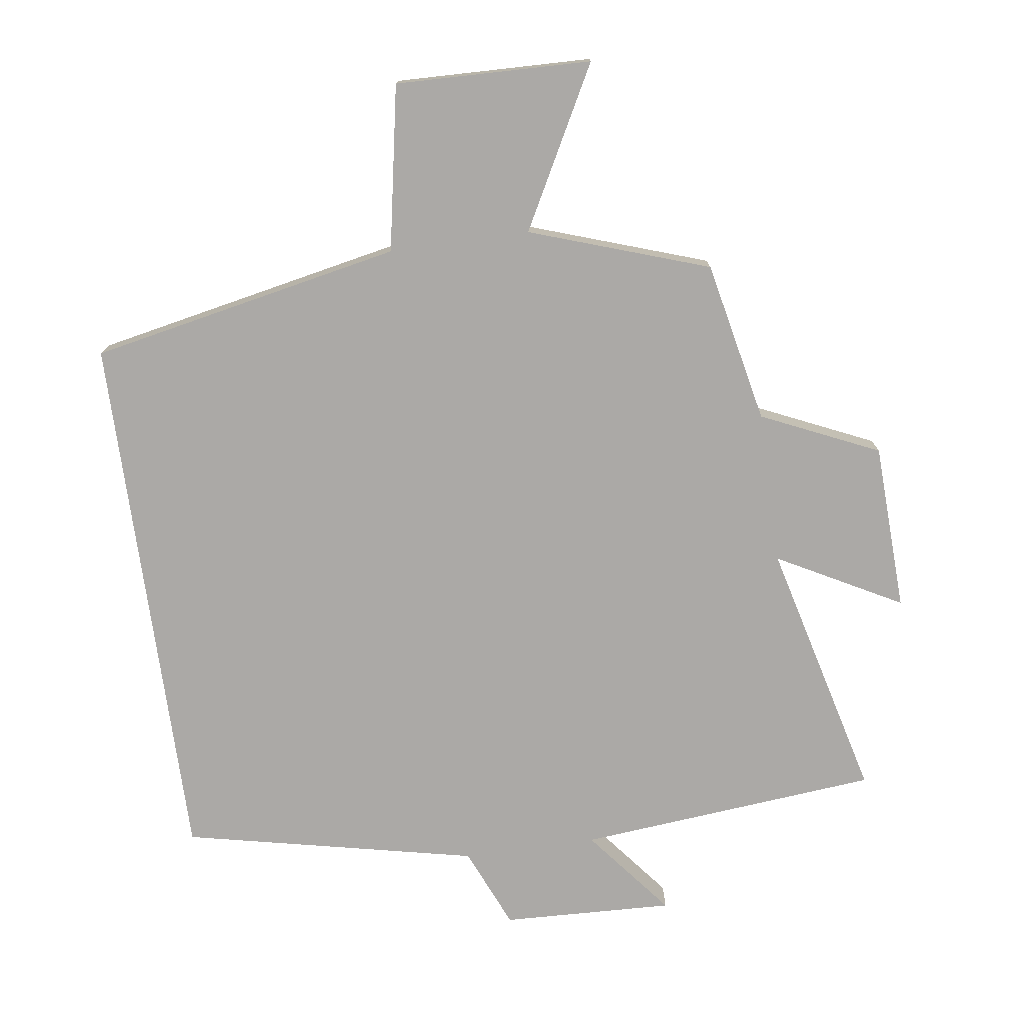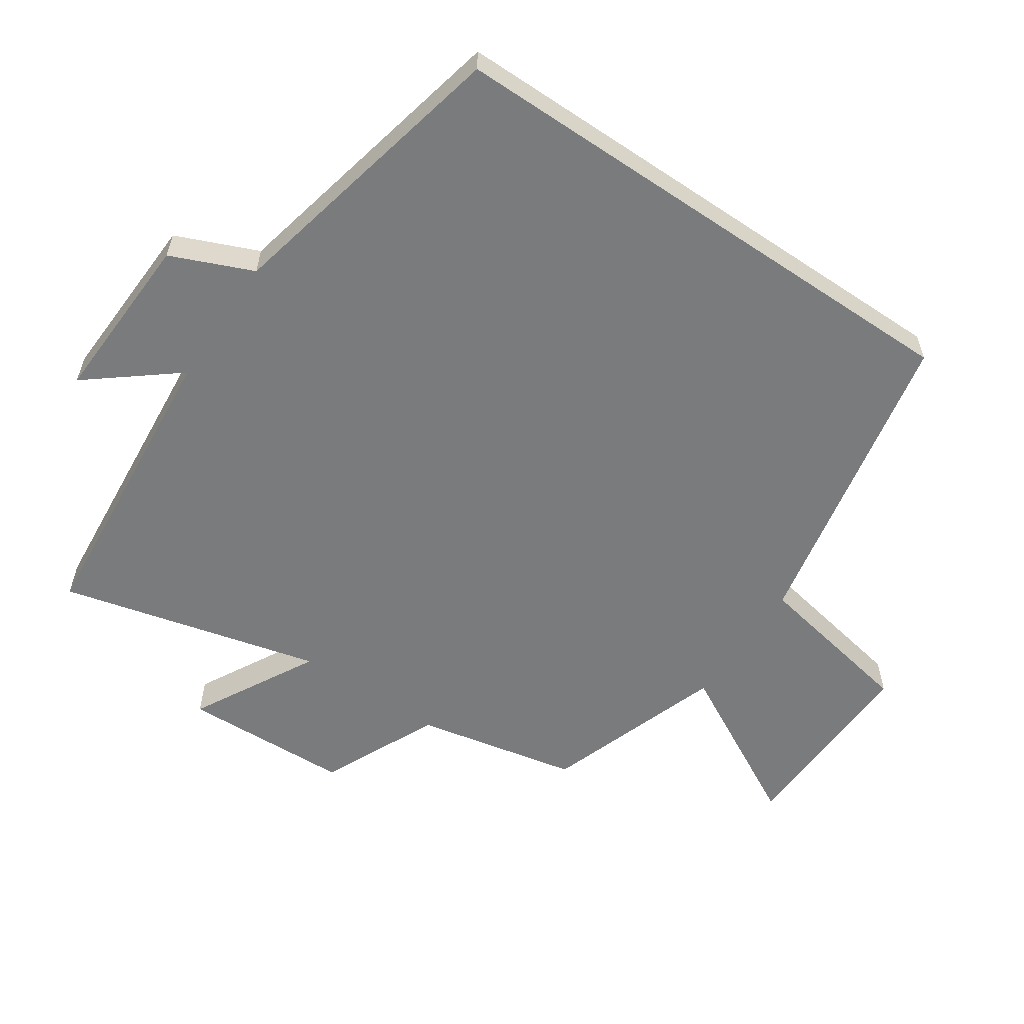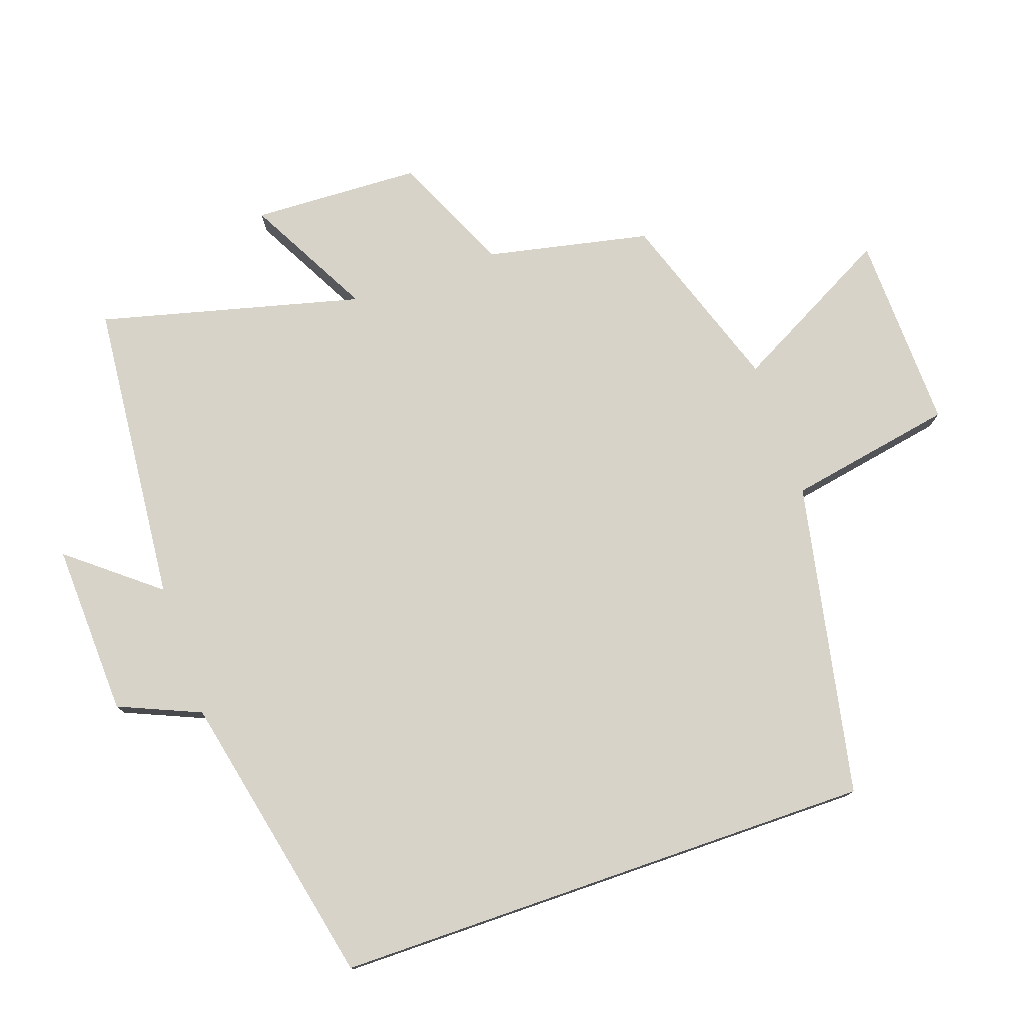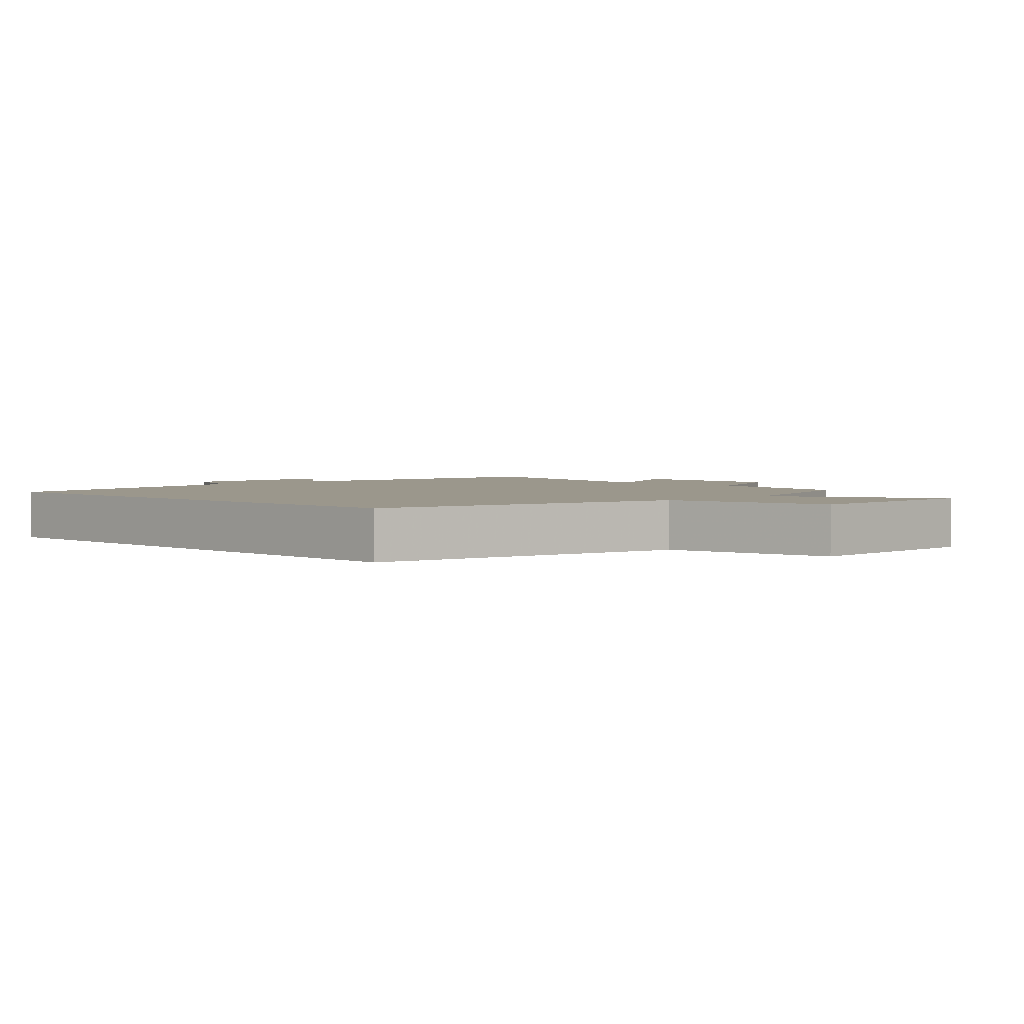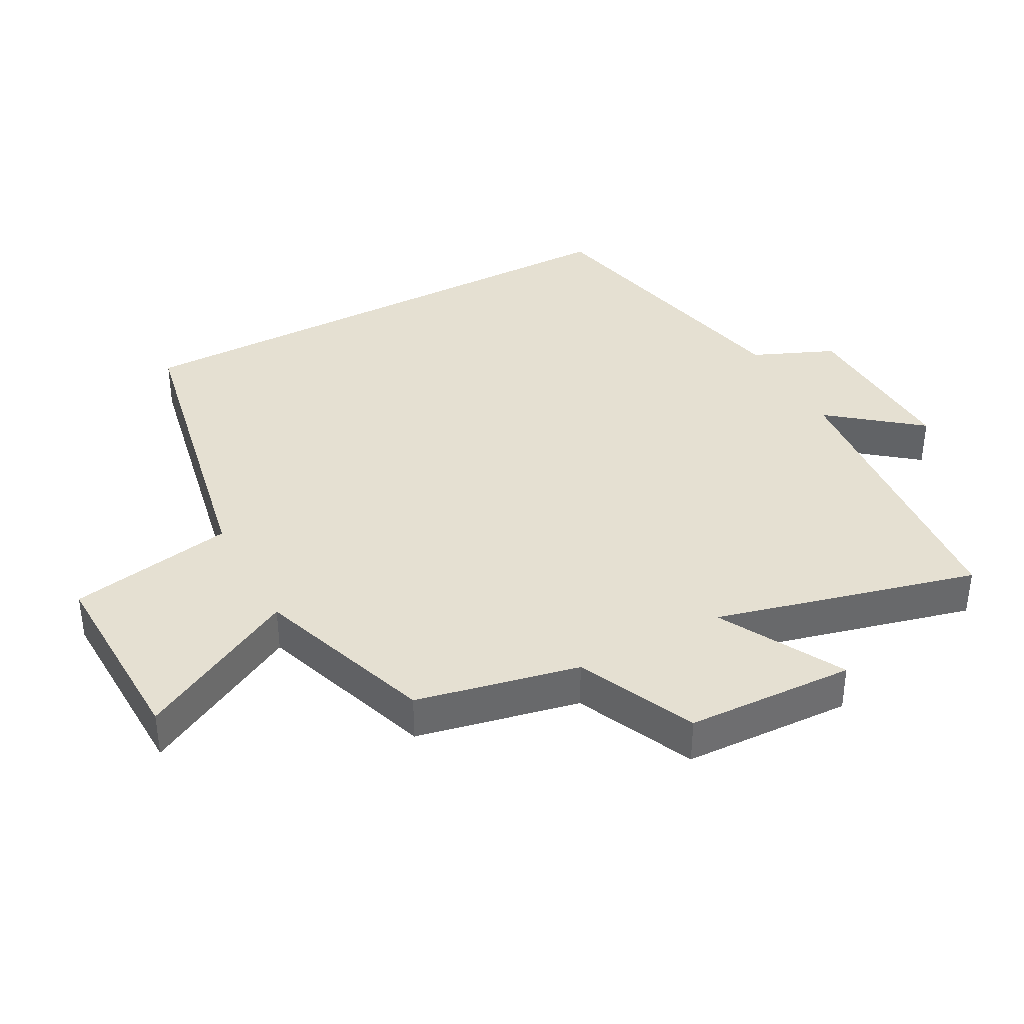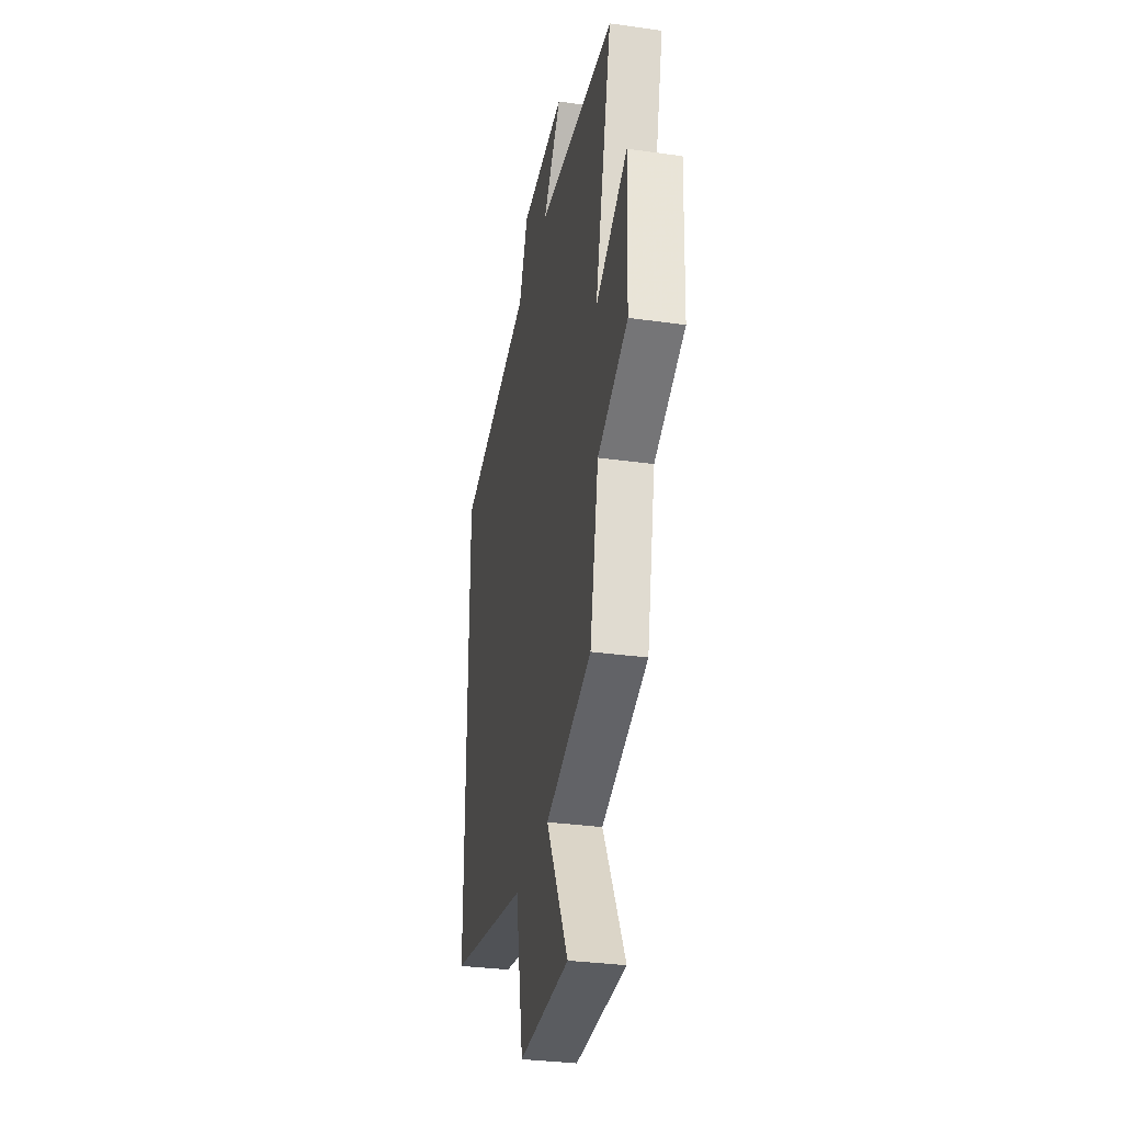
<metadata>
{"format":"obj","ext":"obj","renderer":"f3d","projection":"perspective","resolution":1024,"background":"white","views":[{"elev":-75.6,"azim":-172.0,"up":"+Y"},{"elev":-58.3,"azim":55.8,"up":"+Y"},{"elev":77.1,"azim":70.9,"up":"+Y"},{"elev":2.6,"azim":135.4,"up":"+Y"},{"elev":37.7,"azim":-118.3,"up":"+Y"},{"elev":-32.2,"azim":-101.1,"up":"+Z"}]}
</metadata>
<code>
v 0.5 0.07 -0.406
v 0.032 0.07 -0.5
v -0.014 0.07 -0.748
v -0.308 0.07 -0.74
v -0.18 0.07 -0.5
v -0.449 0.07 -0.408
v -0.5 0.07 -0.165
v -0.676 0.07 -0.085
v -0.686 0.07 0.167
v -0.5 0.07 0.067
v -0.599 0.07 0.458
v -0.146 0.07 0.5
v -0.252 0.07 0.632
v 0.006 0.07 0.622
v 0.058 0.07 0.5
v 0.5 0.07 0.404
v 0.5 0 -0.406
v 0.032 0 -0.5
v -0.014 0 -0.748
v -0.308 0 -0.74
v -0.18 0 -0.5
v -0.449 0 -0.408
v -0.5 0 -0.165
v -0.676 0 -0.085
v -0.686 0 0.167
v -0.5 0 0.067
v -0.599 0 0.458
v -0.146 0 0.5
v -0.252 0 0.632
v 0.006 0 0.622
v 0.058 0 0.5
v 0.5 0 0.404
f 15 16 1 2
f 12 13 14 15
f 10 11 12 15
f 10 15 2 3
f 7 8 9 10
f 5 6 7 10
f 5 10 3
f 3 4 5
f 18 17 32 31
f 31 30 29 28
f 31 28 27 26
f 19 18 31 26
f 26 25 24 23
f 26 23 22 21
f 19 26 21
f 21 20 19
f 1 17 18 2
f 2 18 19 3
f 3 19 20 4
f 4 20 21 5
f 5 21 22 6
f 6 22 23 7
f 7 23 24 8
f 8 24 25 9
f 9 25 26 10
f 10 26 27 11
f 11 27 28 12
f 12 28 29 13
f 13 29 30 14
f 14 30 31 15
f 15 31 32 16
f 16 32 17 1

</code>
